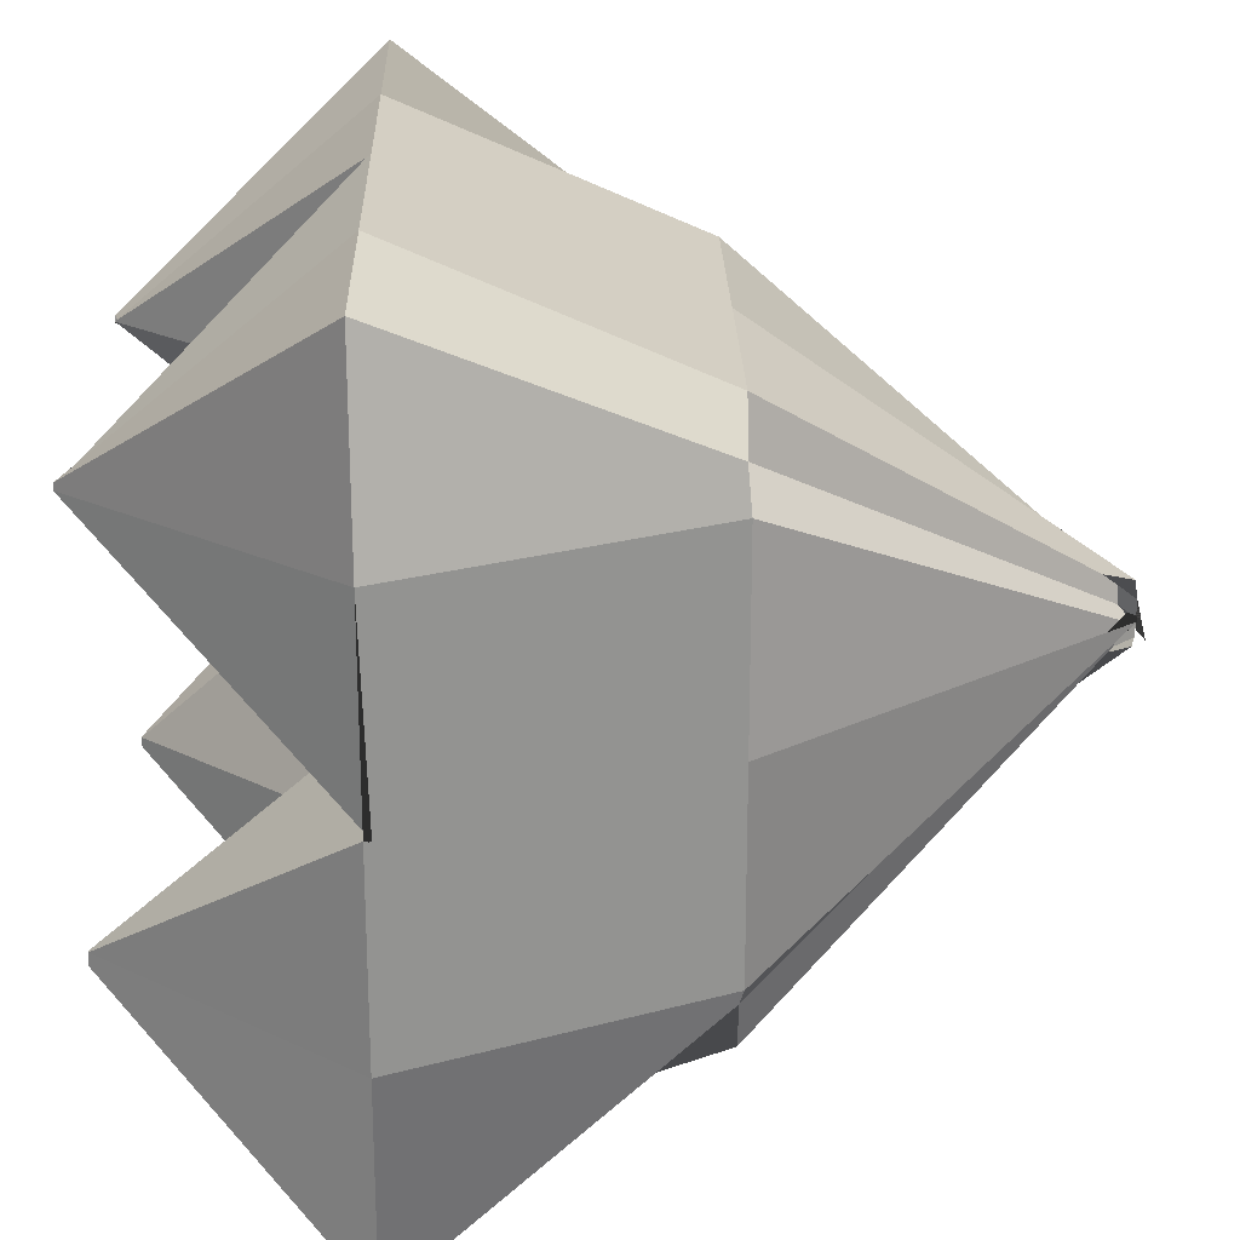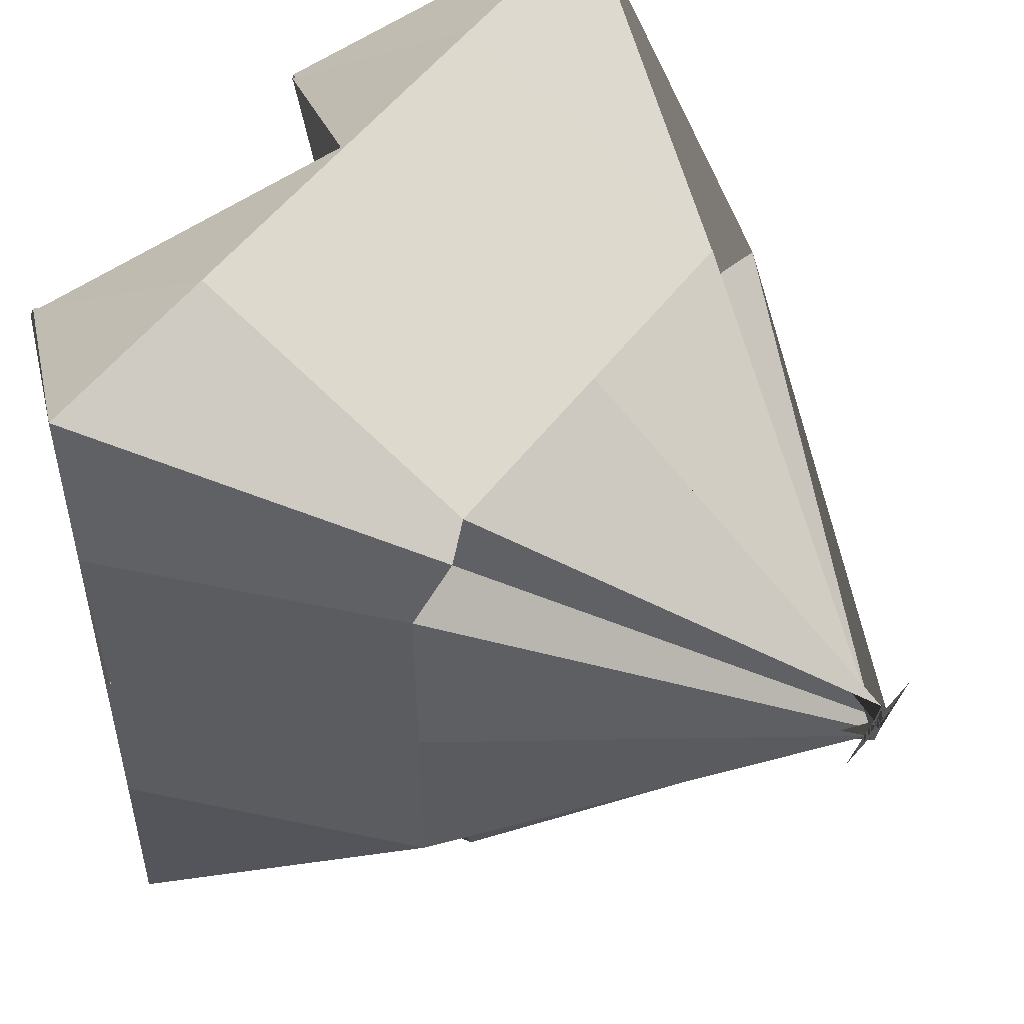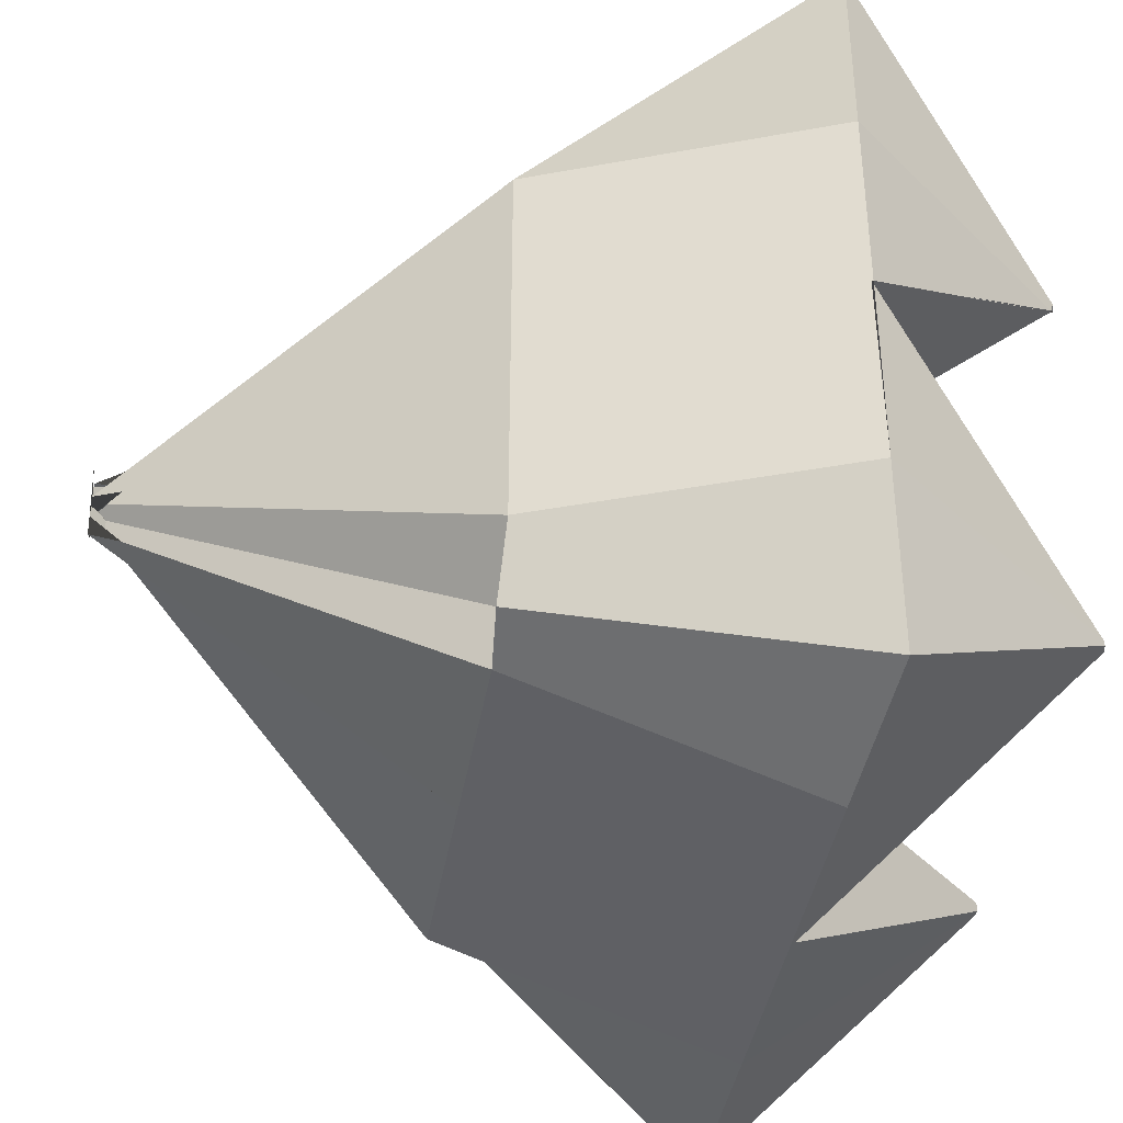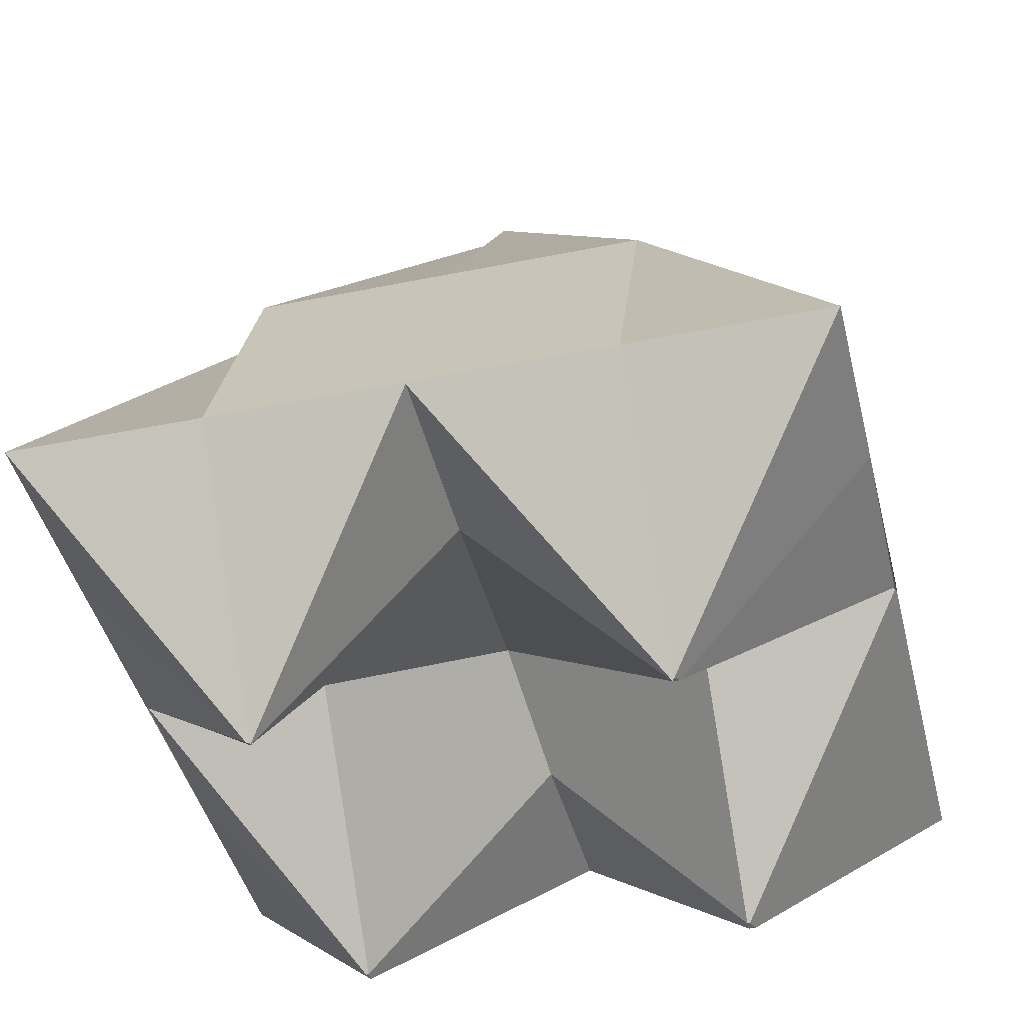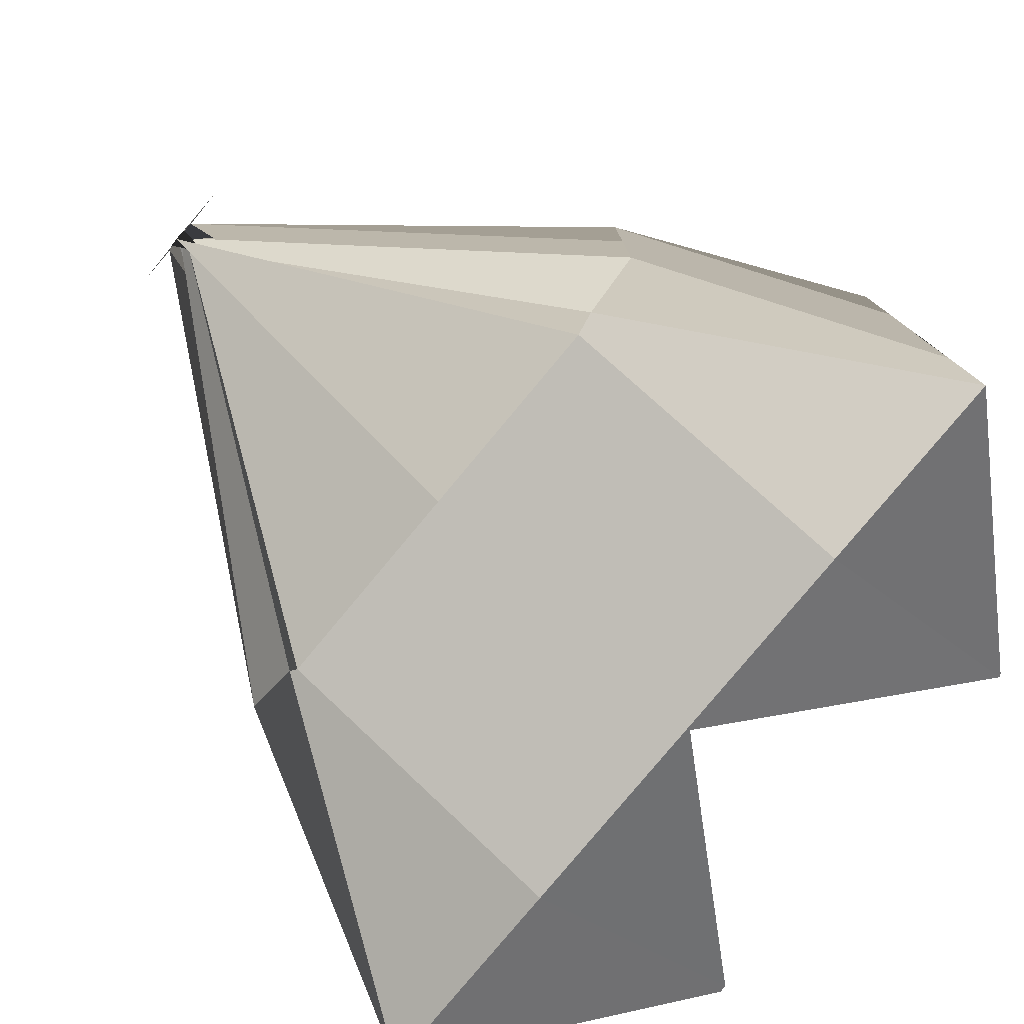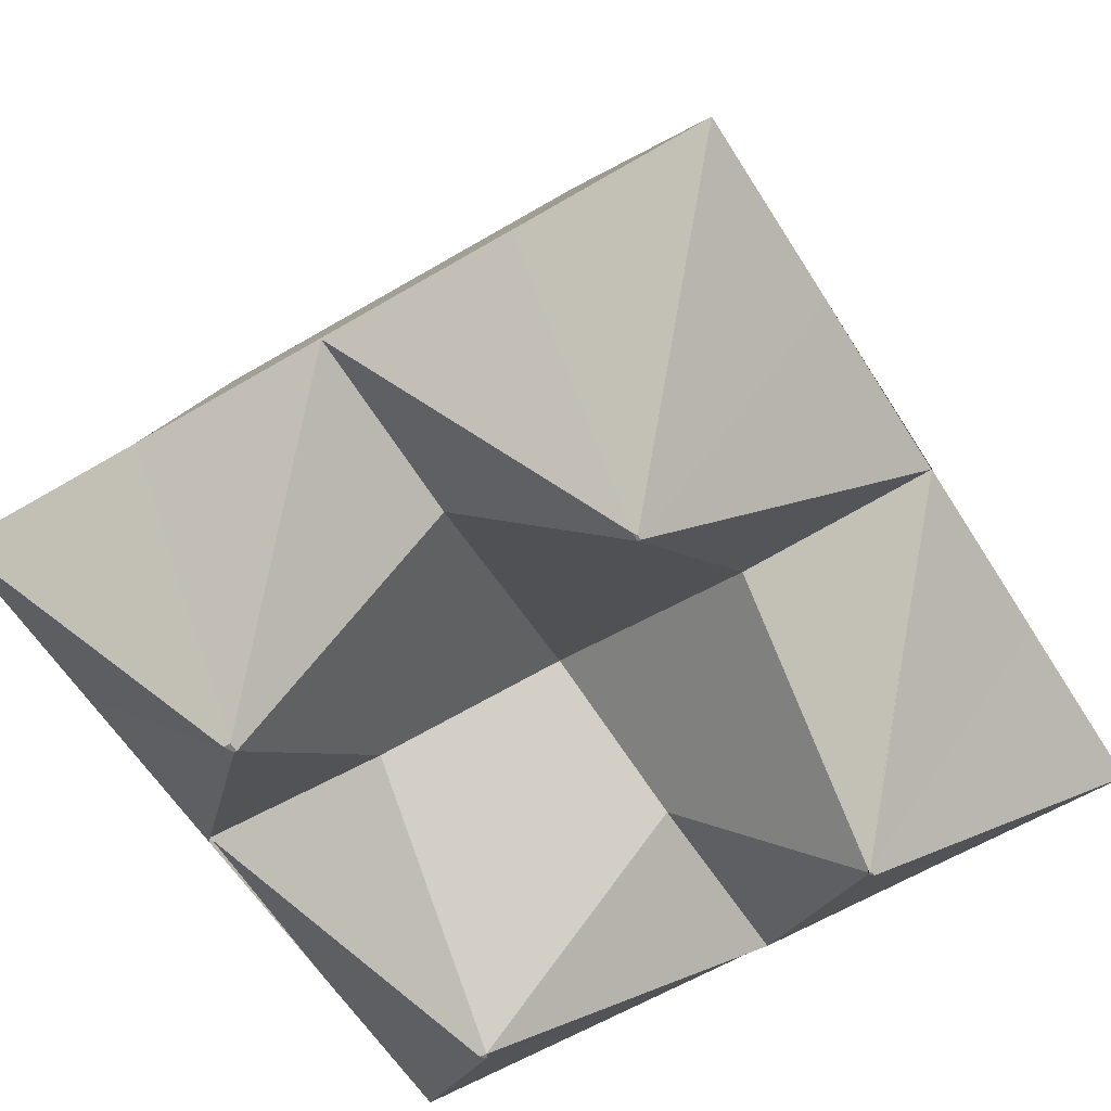
<metadata>
{"format":"obj","ext":"obj","renderer":"f3d","projection":"perspective","resolution":1024,"background":"white","views":[{"elev":23.4,"azim":88.5,"up":"+Z"},{"elev":53.0,"azim":126.2,"up":"+Z"},{"elev":-40.4,"azim":-99.5,"up":"+Z"},{"elev":-43.0,"azim":13.6,"up":"+Y"},{"elev":-80.0,"azim":-129.8,"up":"+Z"},{"elev":-58.8,"azim":-148.4,"up":"+Y"}]}
</metadata>
<code>
o BlackHead
v -0.5123 0.3653 0.5123
v 0.02375 2.534 0.000174
v -0.5123 0.3653 -0.5123
v 0.02375 2.534 -0.000174
v 0.501 0.3653 0.5123
v -0.02375 2.534 0.000174
v 0.5123 0.3653 -0.5237
v -0.02375 2.534 -0.000174
v -0.5546 1.677 0.5554
v -0.5546 1.677 -0.618
v 0.5384 1.677 -0.618
v 0.5384 1.677 0.5554
v -1 0.9566 -1
v 1 0.9566 -1
v 1 0.9566 1
v -1 0.9566 1
v -0.01124 0.9501 -1
v -0.005857 2.534 -0.07647
v -0.01124 0.9501 1
v -0.005857 2.534 0.07647
v -0.01124 1.677 0.681
v -0.01124 1.677 -0.7436
v -0.01124 0.9566 -1
v -0.01124 0.9566 1
v -0.03006 2.534 -0.04368
v 0.4944 0.3653 0.501
v 0.4944 1.677 -0.7436
v 0.4944 0.9566 -1
v 0.4944 0.3653 -0.5237
v -0.03006 2.534 0.04368
v 0.4944 1.677 0.681
v 0.4944 0.9566 1
v -0.5056 0.3653 -0.5237
v 0.01882 2.534 0.04368
v -0.5056 1.677 0.681
v -0.5056 0.9566 1
v 0.01882 2.534 -0.04368
v -0.5056 0.3653 0.501
v -0.5056 1.677 -0.7436
v -0.5056 0.9566 -1
v -1 0.9615 0
v -0.04787 2.534 0
v 1 0.9728 0
v 0.03711 2.534 0
v 0.6885 1.677 0
v -0.7047 1.677 0
v -1 0.9566 0
v 1 0.9566 0
v -0.01124 2.534 0
v -0.01124 0.9615 0
v 0.1353 2.534 0
v 0.4944 0.9501 0
v -0.5056 0.9388 0
v -0.1505 2.534 0
v -0.501 0.3653 0.5
v -0.0004 2.534 -0.02109
v 0.6885 1.677 0.5
v 1 0.9566 0.5
v -0.00923 2.534 0.05919
v -0.01124 0.9388 0.5
v 0.02369 2.534 -0.02328
v 0.4944 0.3653 0.5
v -0.5056 0.3653 0.5
v -0.03492 2.534 -0.02328
v 0.0004 2.534 -0.02109
v 0.5123 0.3653 0.5
v -0.7047 1.677 0.5
v -1 0.9566 0.5
v 0.0004 2.534 0.02109
v 0.501 0.3653 -0.5
v -0.7047 1.677 -0.5
v -1 0.9566 -0.5
v -0.5123 0.3653 -0.5
v -0.0004 2.534 0.02109
v 0.6885 1.677 -0.5
v 1 0.9566 -0.5
v -0.00923 2.534 -0.05919
v -0.01124 0.9274 -0.5
v 0.02369 2.534 0.02328
v 0.4944 0.3653 -0.5
v -0.5056 0.3653 -0.5
v -0.03492 2.534 0.02328
f 71 69 4 10
f 27 25 8 11
f 57 56 6 12
f 35 34 2 9
f 62 66 5 26
f 64 65 2 34
f 36 35 9 16
f 58 57 12 15
f 28 27 11 14
f 72 71 10 13
f 73 72 13 3
f 29 28 14 7
f 66 58 15 5
f 38 36 16 1
f 26 32 24 19
f 33 40 23 17
f 40 39 22 23
f 32 31 21 24
f 61 59 20 30
f 63 60 19 38
f 31 30 20 21
f 39 37 18 22
f 12 6 30 31
f 56 61 30 6
f 15 12 31 32
f 5 15 32 26
f 17 23 28 29
f 23 22 27 28
f 60 62 26 19
f 22 18 25 27
f 10 4 37 39
f 55 63 38 1
f 13 10 39 40
f 3 13 40 33
f 19 24 36 38
f 24 21 35 36
f 59 64 34 20
f 21 20 34 35
f 77 82 54 49
f 73 81 53 41
f 78 80 52 50
f 74 79 51 44
f 81 78 50 53
f 79 77 49 51
f 70 76 48 43
f 55 68 47 41
f 68 67 46 47
f 76 75 45 48
f 82 69 42 54
f 80 70 43 52
f 75 74 44 45
f 67 65 42 46
f 9 2 65 67
f 16 9 67 68
f 1 16 68 55
f 49 54 64 59
f 41 53 63 55
f 50 52 62 60
f 44 51 61 56
f 53 50 60 63
f 51 49 59 61
f 43 48 58 66
f 48 45 57 58
f 54 42 65 64
f 52 43 66 62
f 45 44 56 57
f 11 8 74 75
f 29 7 70 80
f 37 4 69 82
f 14 11 75 76
f 7 14 76 70
f 25 18 77 79
f 33 17 78 81
f 8 25 79 74
f 17 29 80 78
f 3 33 81 73
f 18 37 82 77
f 41 47 72 73
f 47 46 71 72
f 46 42 69 71

</code>
